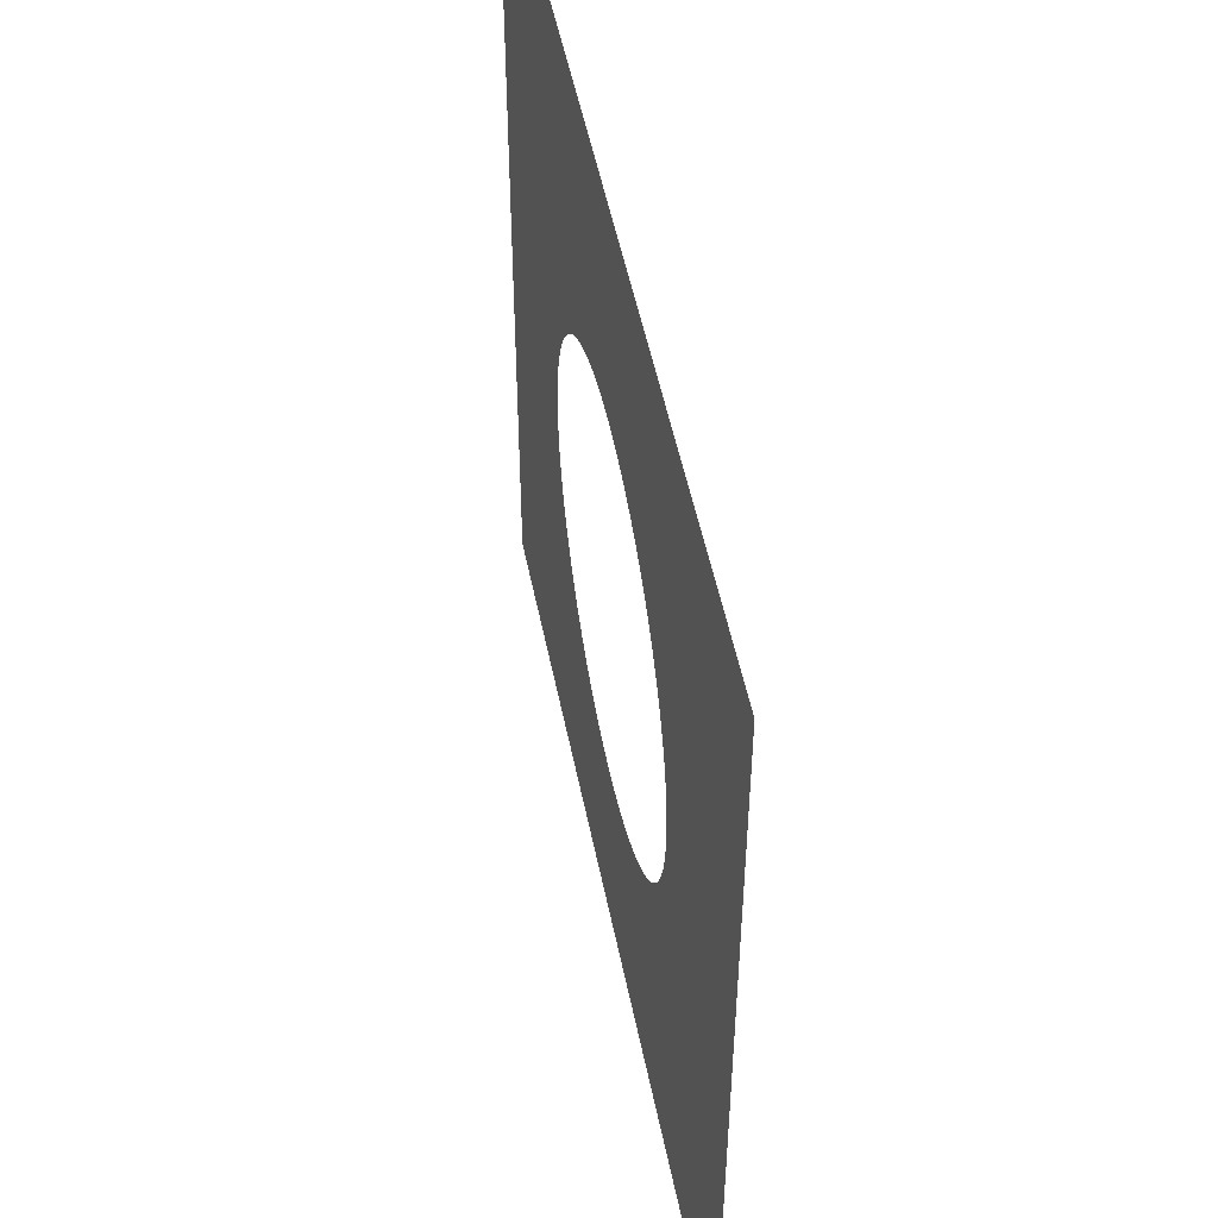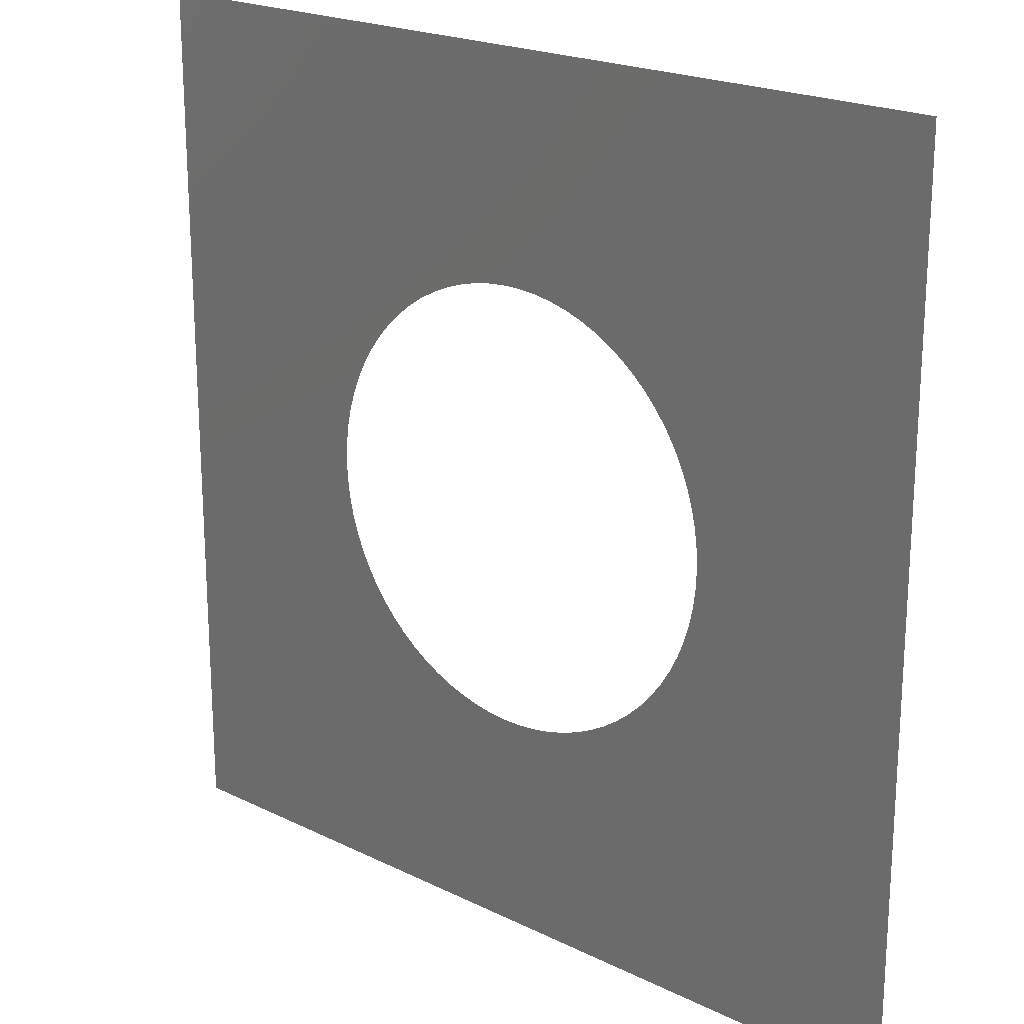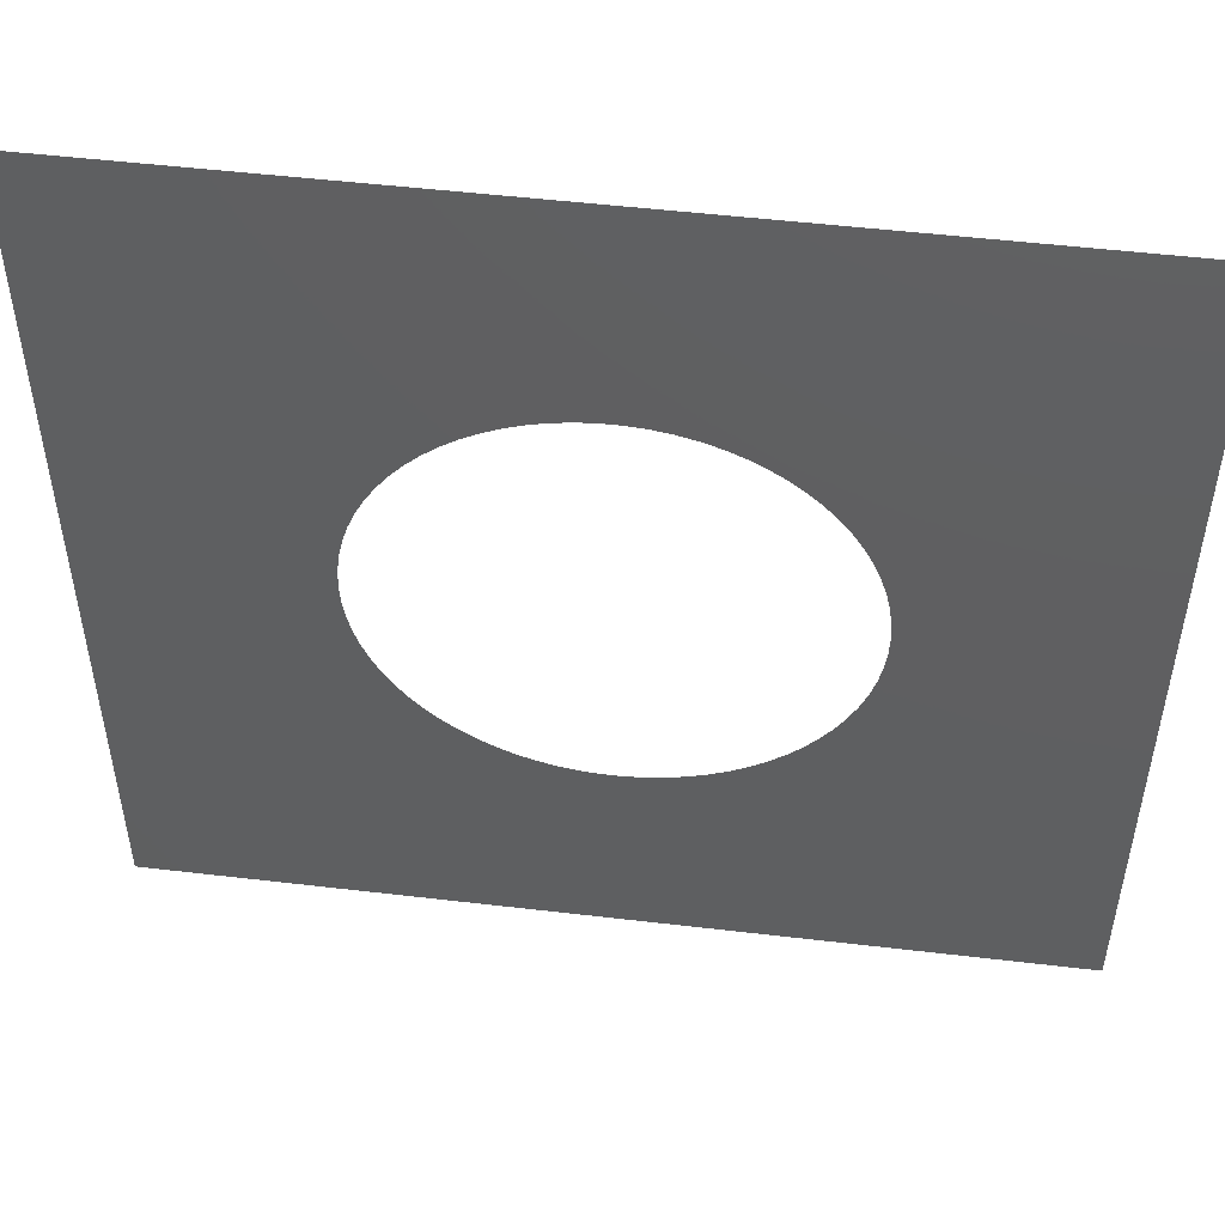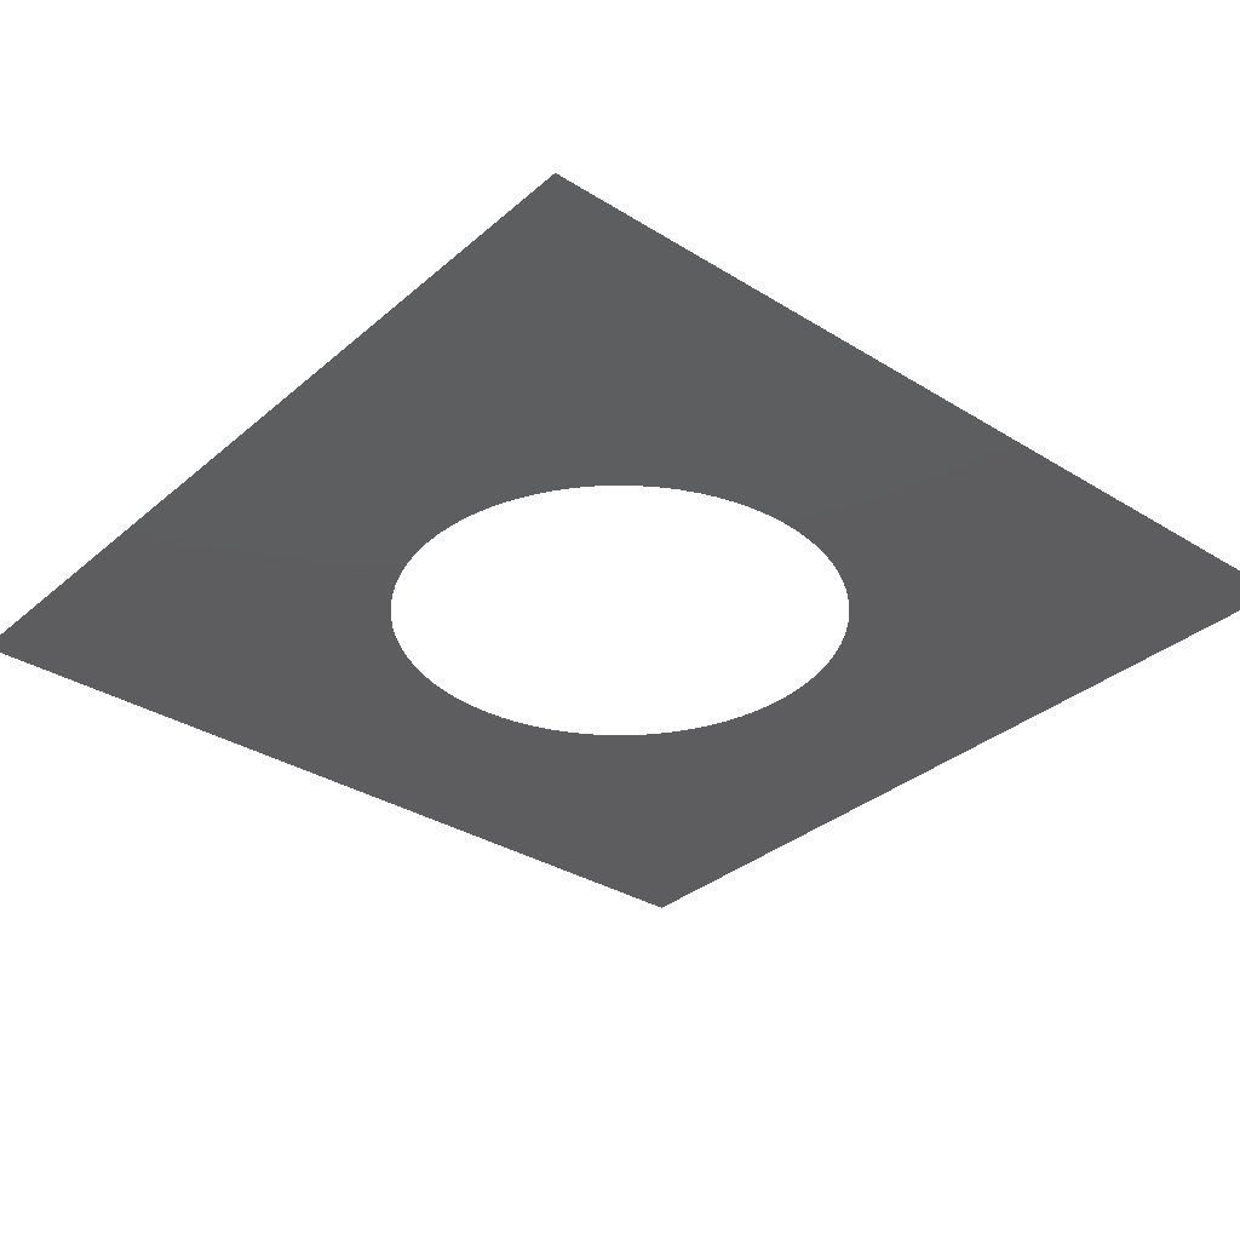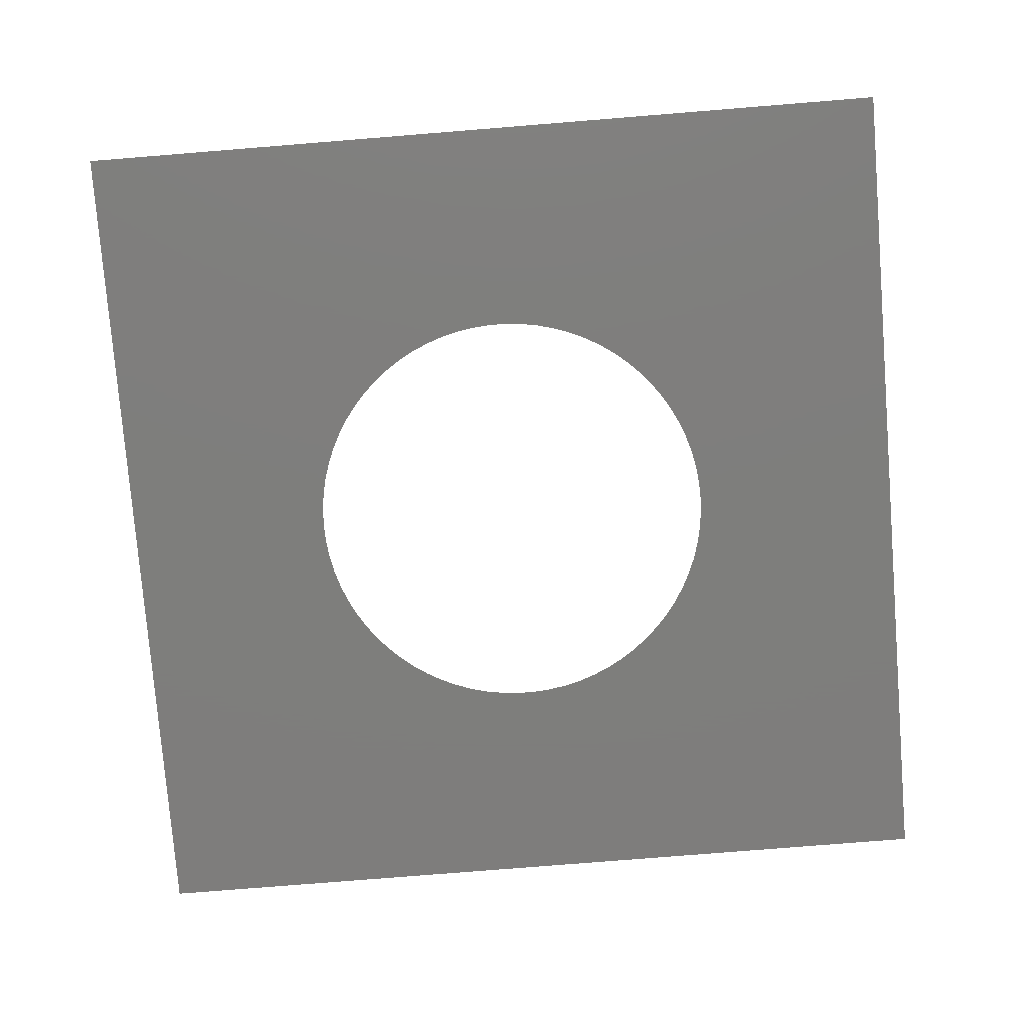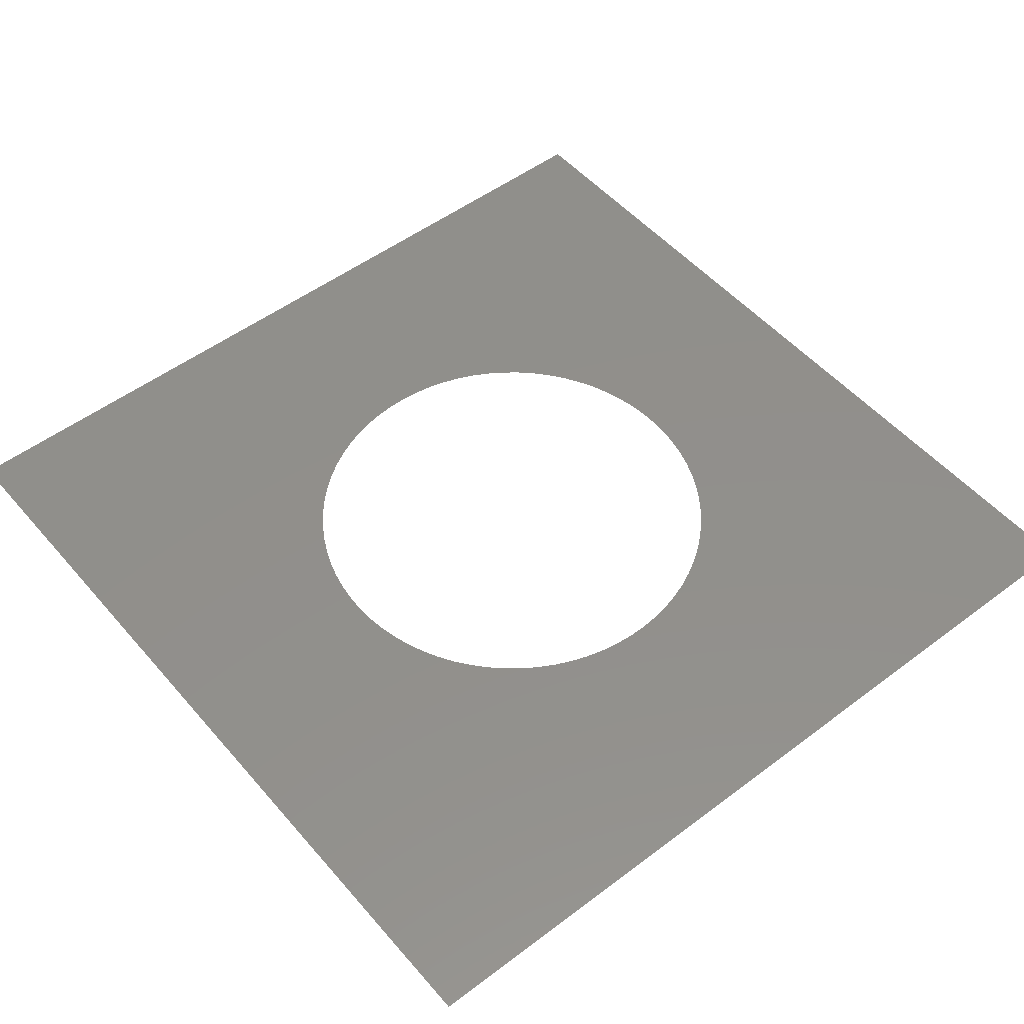
<metadata>
{"format":"stl","ext":"stl","renderer":"f3d","projection":"perspective","resolution":1024,"background":"white","views":[{"elev":51.6,"azim":-101.3,"up":"+Y"},{"elev":20.9,"azim":-138.5,"up":"+Y"},{"elev":51.2,"azim":7.3,"up":"+Y"},{"elev":-32.9,"azim":-40.5,"up":"+Z"},{"elev":-77.8,"azim":4.6,"up":"+Z"},{"elev":51.4,"azim":140.7,"up":"+Z"}]}
</metadata>
<code>
# stl→obj: 78 verts, 78 faces
v 22.47 14.36 0
v 30 0 0
v 22.5 15 0
v 30 30 0
v 22.47 15.64 0
v 22.39 16.27 0
v 22.26 16.89 0
v 22.07 17.5 0
v 21.83 18.09 0
v 21.55 18.66 0
v 21.21 19.2 0
v 20.84 19.71 0
v 20.41 20.19 0
v 19.96 20.63 0
v 19.46 21.03 0
v 18.93 21.39 0
v 18.38 21.7 0
v 17.8 21.96 0
v 17.2 22.17 0
v 16.58 22.33 0
v 15.95 22.44 0
v 15.32 22.49 0
v 0 30 0
v 14.68 22.49 0
v 14.05 22.44 0
v 13.42 22.33 0
v 12.8 22.17 0
v 12.2 21.96 0
v 11.62 21.7 0
v 11.07 21.39 0
v 10.54 21.03 0
v 10.04 20.63 0
v 9.585 20.19 0
v 9.165 19.71 0
v 8.786 19.2 0
v 8.452 18.66 0
v 8.166 18.09 0
v 7.928 17.5 0
v 7.742 16.89 0
v 7.608 16.27 0
v 7.527 15.64 0
v 7.5 15 0
v 0 0 0
v 7.527 14.36 0
v 7.608 13.73 0
v 7.742 13.11 0
v 7.928 12.5 0
v 8.166 11.91 0
v 8.452 11.34 0
v 8.786 10.8 0
v 9.165 10.29 0
v 9.585 9.81 0
v 10.04 9.37 0
v 10.54 8.97 0
v 11.07 8.614 0
v 11.62 8.303 0
v 12.2 8.041 0
v 12.8 7.829 0
v 13.42 7.668 0
v 14.05 7.561 0
v 14.68 7.507 0
v 15.32 7.507 0
v 15.95 7.561 0
v 16.58 7.668 0
v 17.2 7.829 0
v 17.8 8.041 0
v 18.38 8.303 0
v 18.93 8.614 0
v 19.46 8.97 0
v 19.96 9.37 0
v 20.41 9.81 0
v 20.84 10.29 0
v 21.21 10.8 0
v 21.55 11.34 0
v 21.83 11.91 0
v 22.07 12.5 0
v 22.26 13.11 0
v 22.39 13.73 0
f 1 2 3
f 3 2 4
f 3 4 5
f 5 4 6
f 6 4 7
f 7 4 8
f 8 4 9
f 9 4 10
f 10 4 11
f 11 4 12
f 12 4 13
f 13 4 14
f 14 4 15
f 15 4 16
f 16 4 17
f 17 4 18
f 18 4 19
f 19 4 20
f 20 4 21
f 21 4 22
f 22 4 23
f 22 23 24
f 24 23 25
f 25 23 26
f 26 23 27
f 27 23 28
f 28 23 29
f 29 23 30
f 30 23 31
f 31 23 32
f 32 23 33
f 33 23 34
f 34 23 35
f 35 23 36
f 36 23 37
f 37 23 38
f 38 23 39
f 39 23 40
f 40 23 41
f 41 23 42
f 42 23 43
f 42 43 44
f 44 43 45
f 45 43 46
f 46 43 47
f 47 43 48
f 48 43 49
f 49 43 50
f 50 43 51
f 51 43 52
f 52 43 53
f 53 43 54
f 54 43 55
f 55 43 56
f 56 43 57
f 57 43 58
f 58 43 59
f 59 43 60
f 60 43 61
f 61 43 2
f 61 2 62
f 62 2 63
f 63 2 64
f 64 2 65
f 65 2 66
f 66 2 67
f 67 2 68
f 68 2 69
f 69 2 70
f 70 2 71
f 71 2 72
f 72 2 73
f 73 2 74
f 74 2 75
f 75 2 76
f 76 2 77
f 77 2 78
f 78 2 1

</code>
